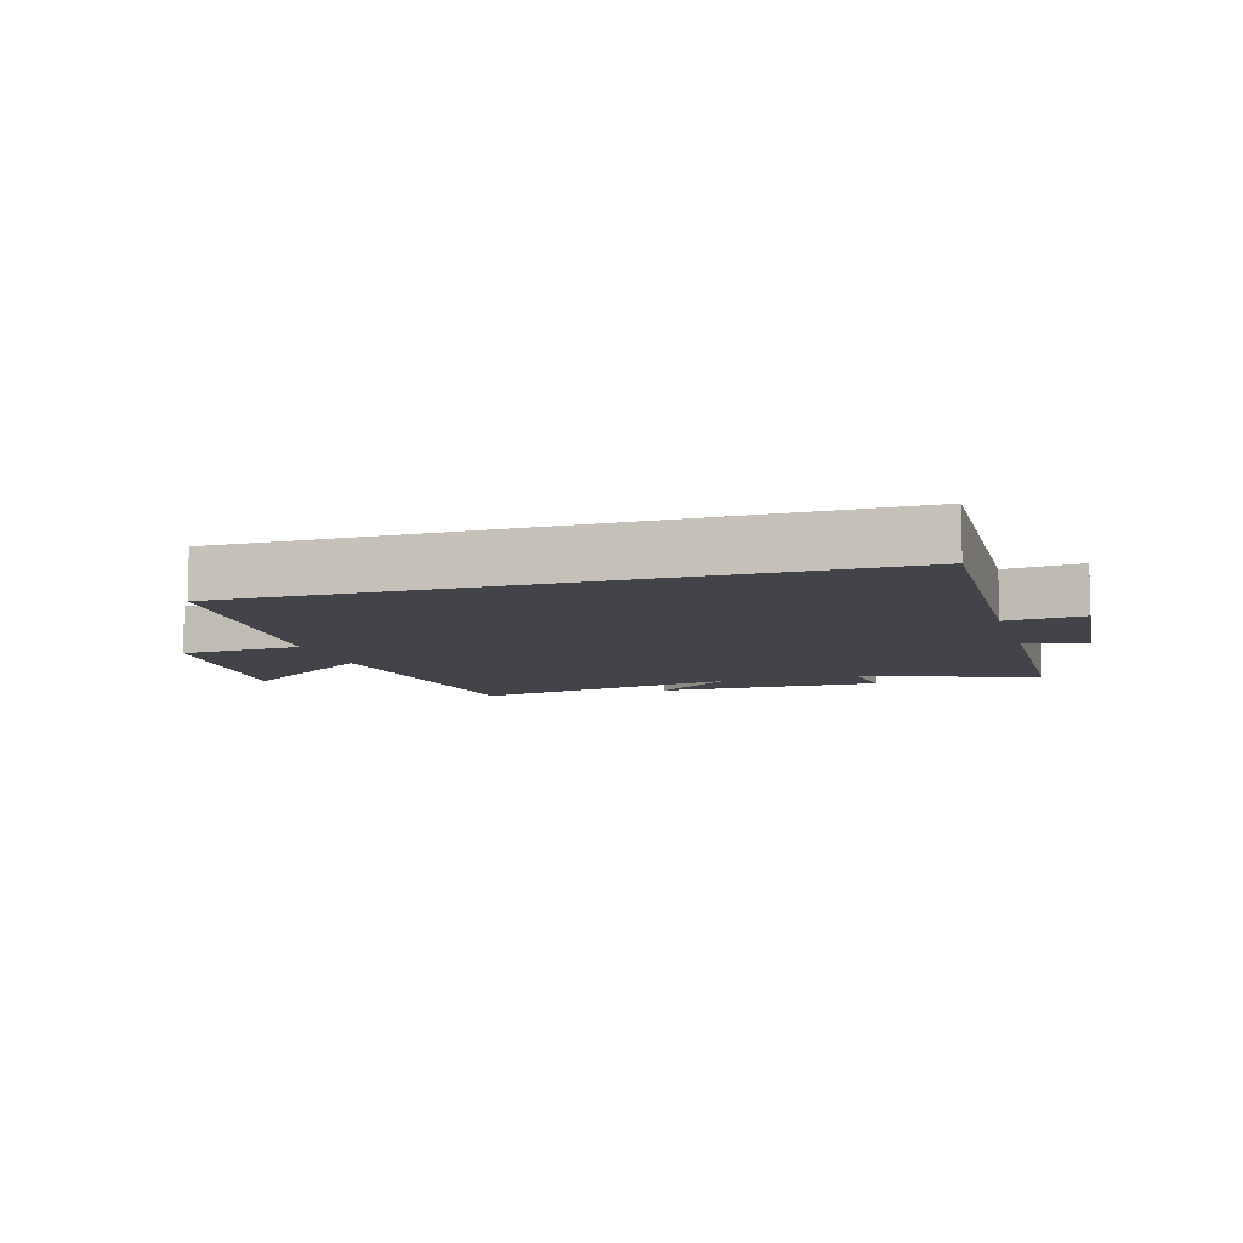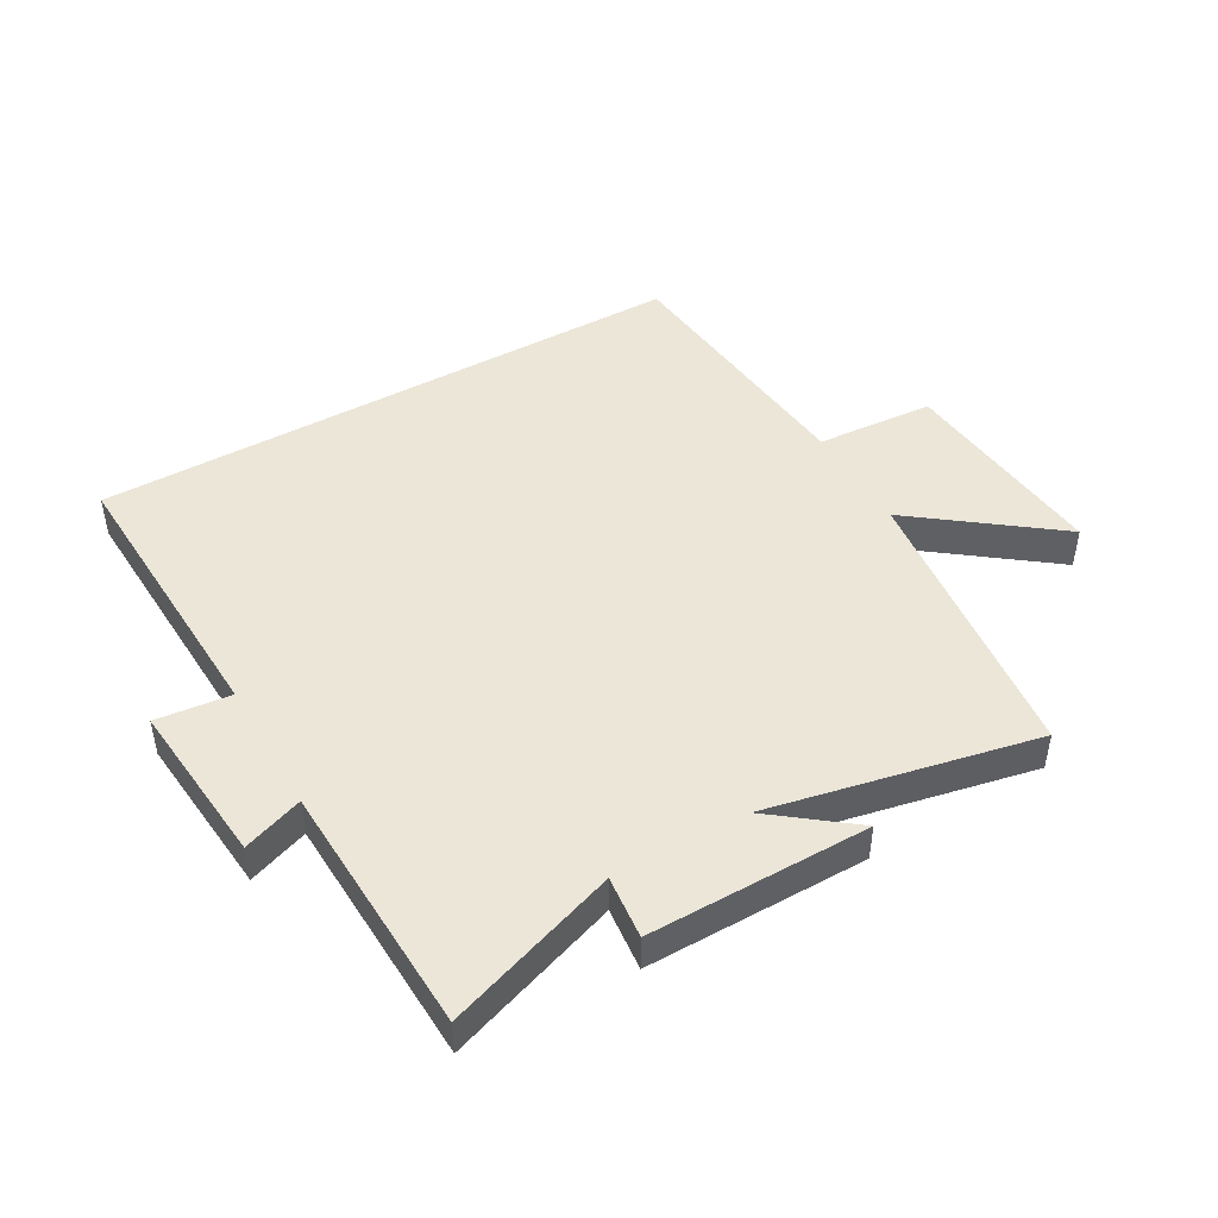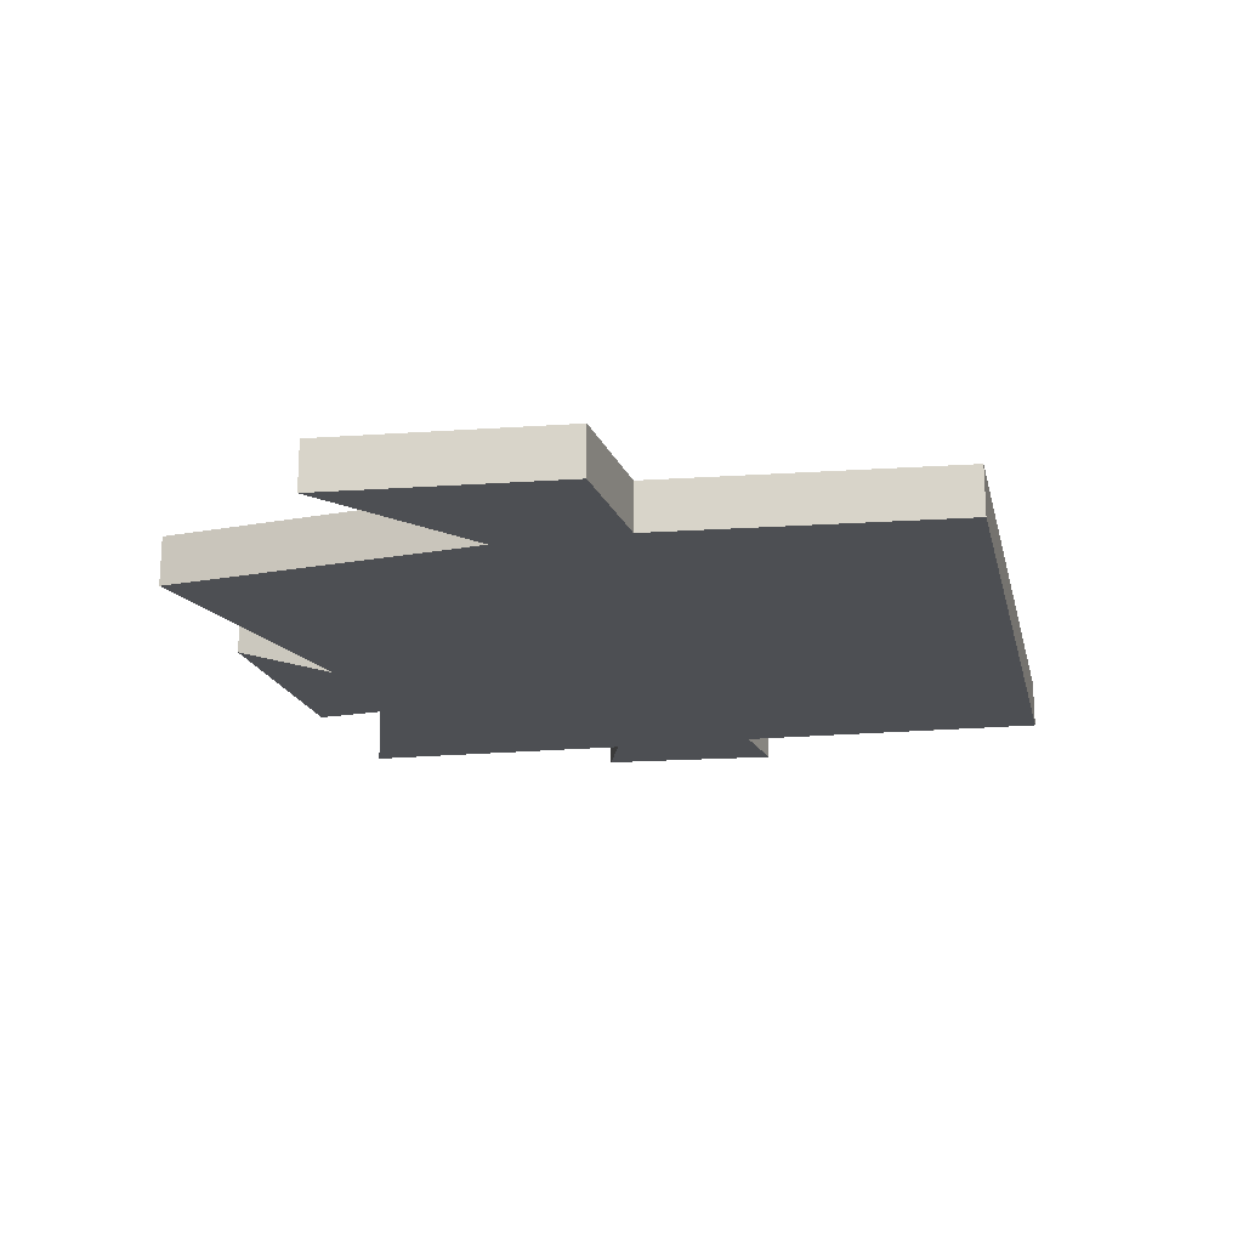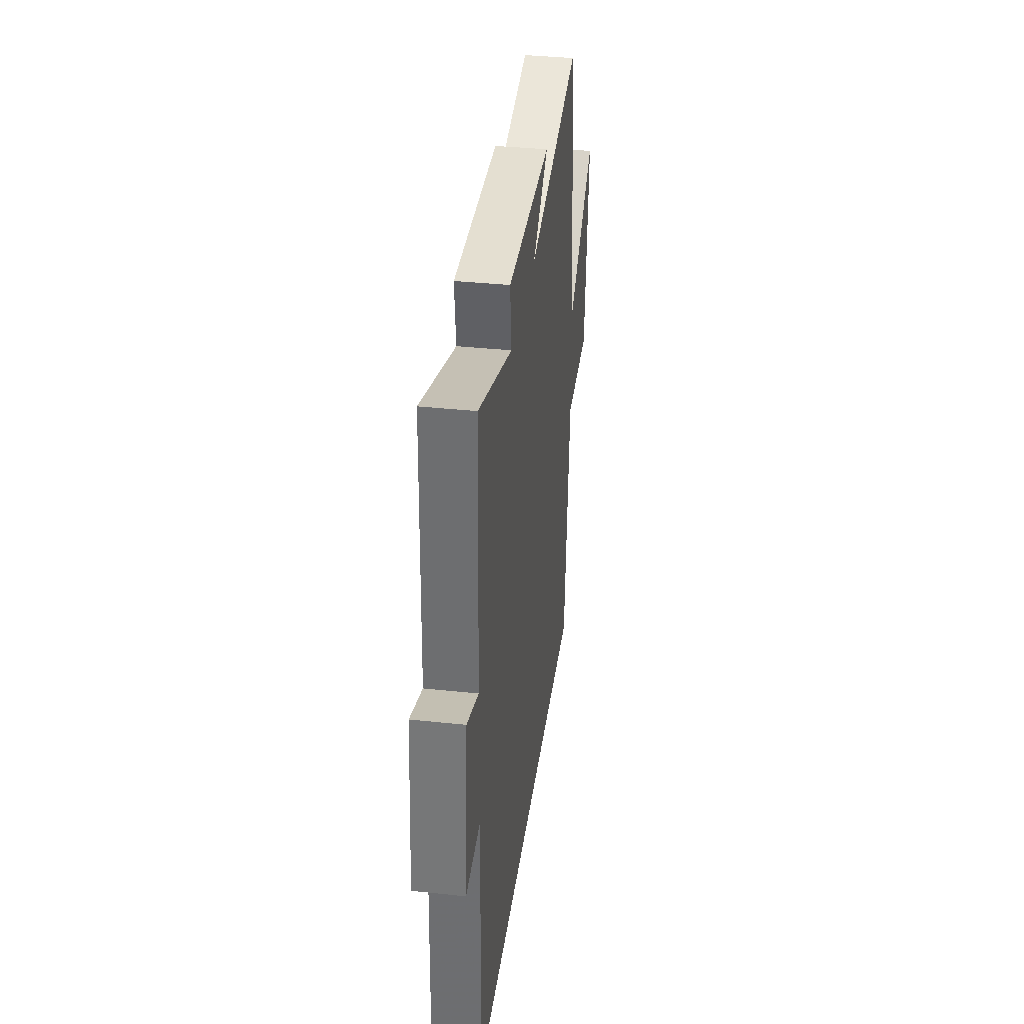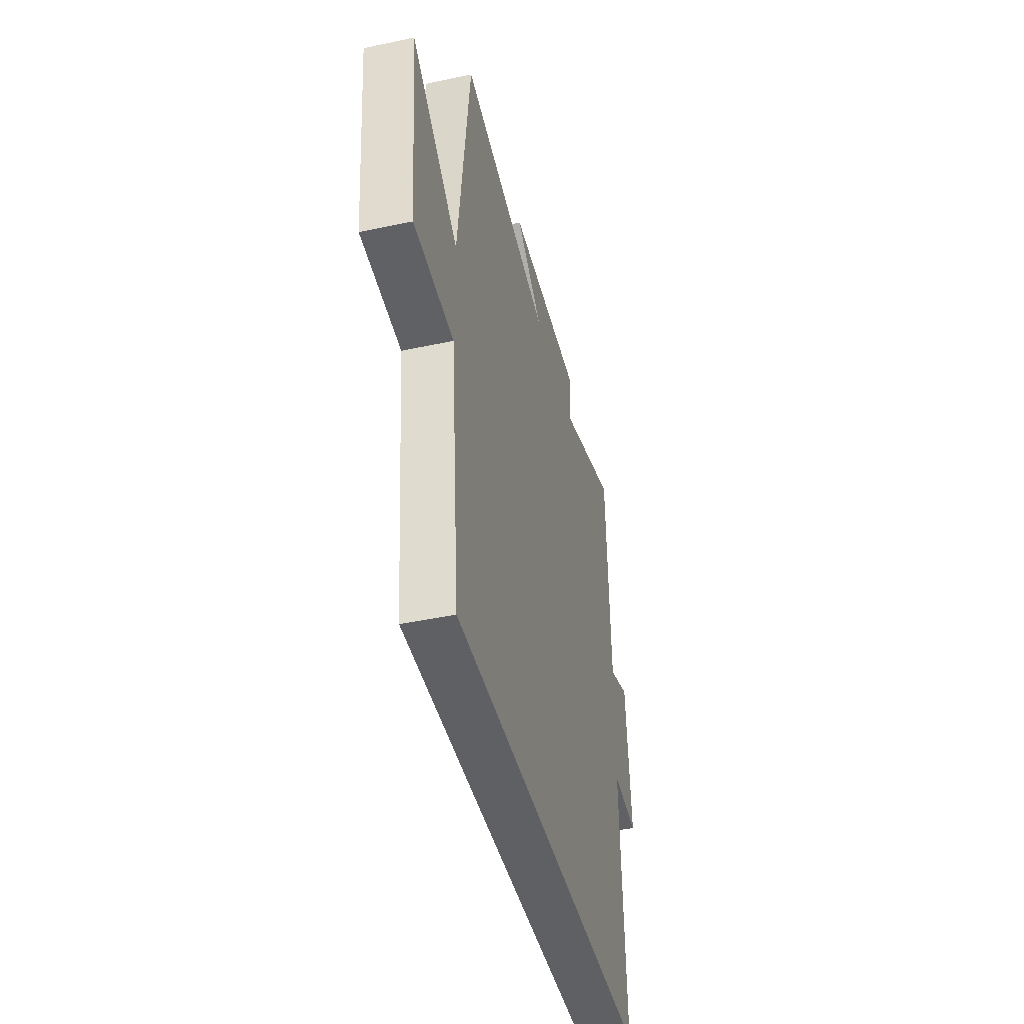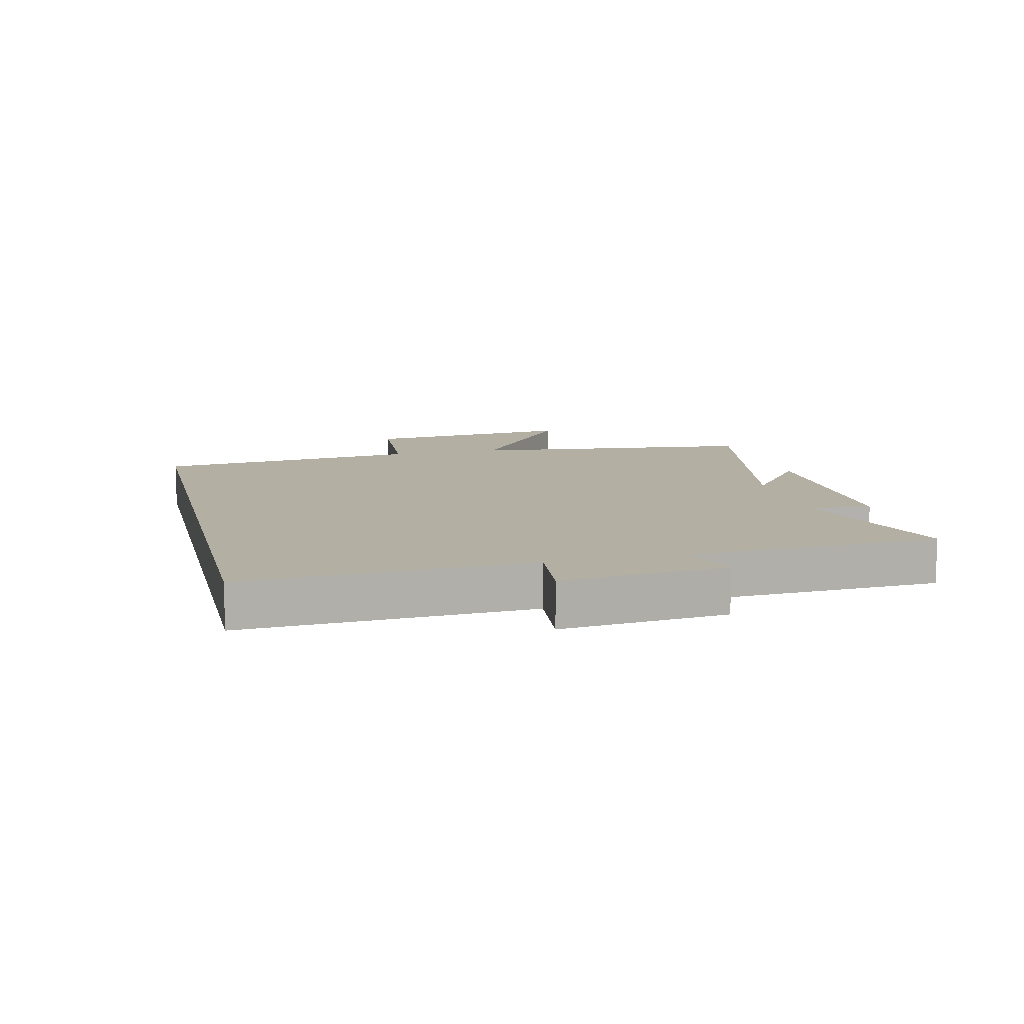
<metadata>
{"format":"obj","ext":"obj","renderer":"f3d","projection":"perspective","resolution":1024,"background":"white","views":[{"elev":-8.4,"azim":-163.4,"up":"+Y"},{"elev":46.2,"azim":-29.8,"up":"+Y"},{"elev":-18.0,"azim":103.0,"up":"+Y"},{"elev":36.9,"azim":-82.1,"up":"+Z"},{"elev":-43.7,"azim":104.1,"up":"+Z"},{"elev":11.1,"azim":-103.6,"up":"+Y"}]}
</metadata>
<code>
v -0.519 0.07 -0.5
v -0.5 0.07 -0.036
v -0.621 0.07 -0.049
v -0.597 0.07 0.219
v -0.5 0.07 0.184
v -0.484 0.07 0.596
v -0.206 0.07 0.5
v -0.217 0.07 0.602
v 0.141 0.07 0.6
v 0.012 0.07 0.5
v 0.443 0.07 0.59
v 0.5 0.07 0.12
v 0.724 0.07 0.291
v 0.692 0.07 -0.055
v 0.5 0.07 -0.068
v 0.458 0.07 -0.5
v -0.519 0 -0.5
v -0.5 0 -0.036
v -0.621 0 -0.049
v -0.597 0 0.219
v -0.5 0 0.184
v -0.484 0 0.596
v -0.206 0 0.5
v -0.217 0 0.602
v 0.141 0 0.6
v 0.012 0 0.5
v 0.443 0 0.59
v 0.5 0 0.12
v 0.724 0 0.291
v 0.692 0 -0.055
v 0.5 0 -0.068
v 0.458 0 -0.5
f 15 16 1 2
f 12 13 14 15
f 12 15 2
f 11 12 2
f 10 11 2
f 7 8 9 10
f 7 10 2 3
f 5 6 7
f 5 7 3
f 3 4 5
f 18 17 32 31
f 31 30 29 28
f 18 31 28
f 18 28 27
f 18 27 26
f 26 25 24 23
f 19 18 26 23
f 23 22 21
f 19 23 21
f 21 20 19
f 1 17 18 2
f 2 18 19 3
f 3 19 20 4
f 4 20 21 5
f 5 21 22 6
f 6 22 23 7
f 7 23 24 8
f 8 24 25 9
f 9 25 26 10
f 10 26 27 11
f 11 27 28 12
f 12 28 29 13
f 13 29 30 14
f 14 30 31 15
f 15 31 32 16
f 16 32 17 1

</code>
